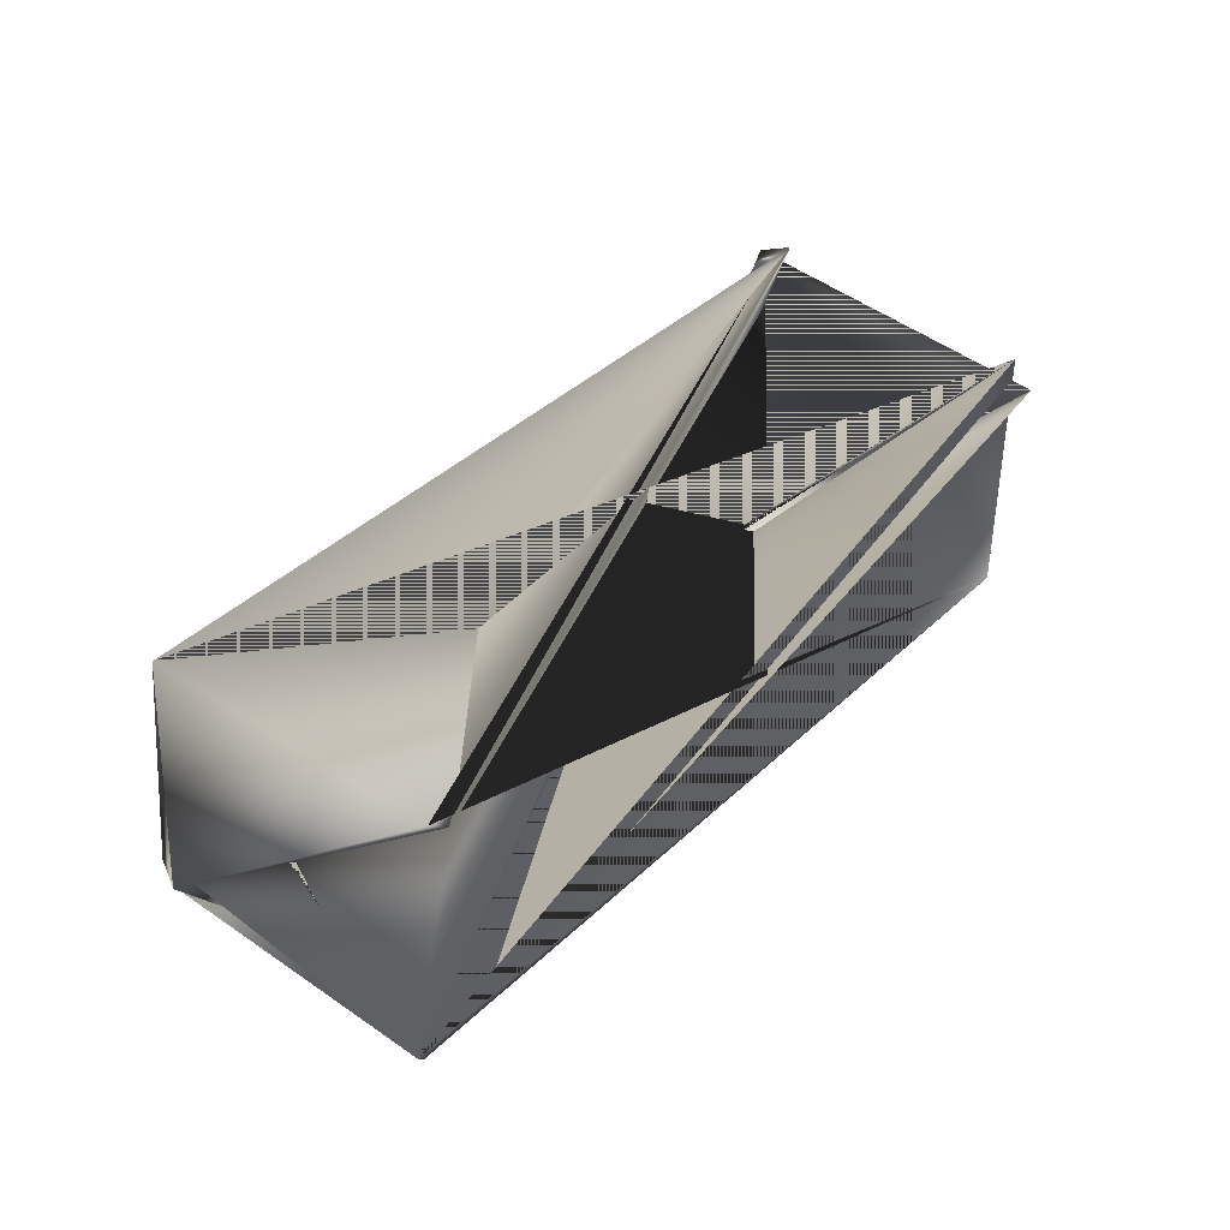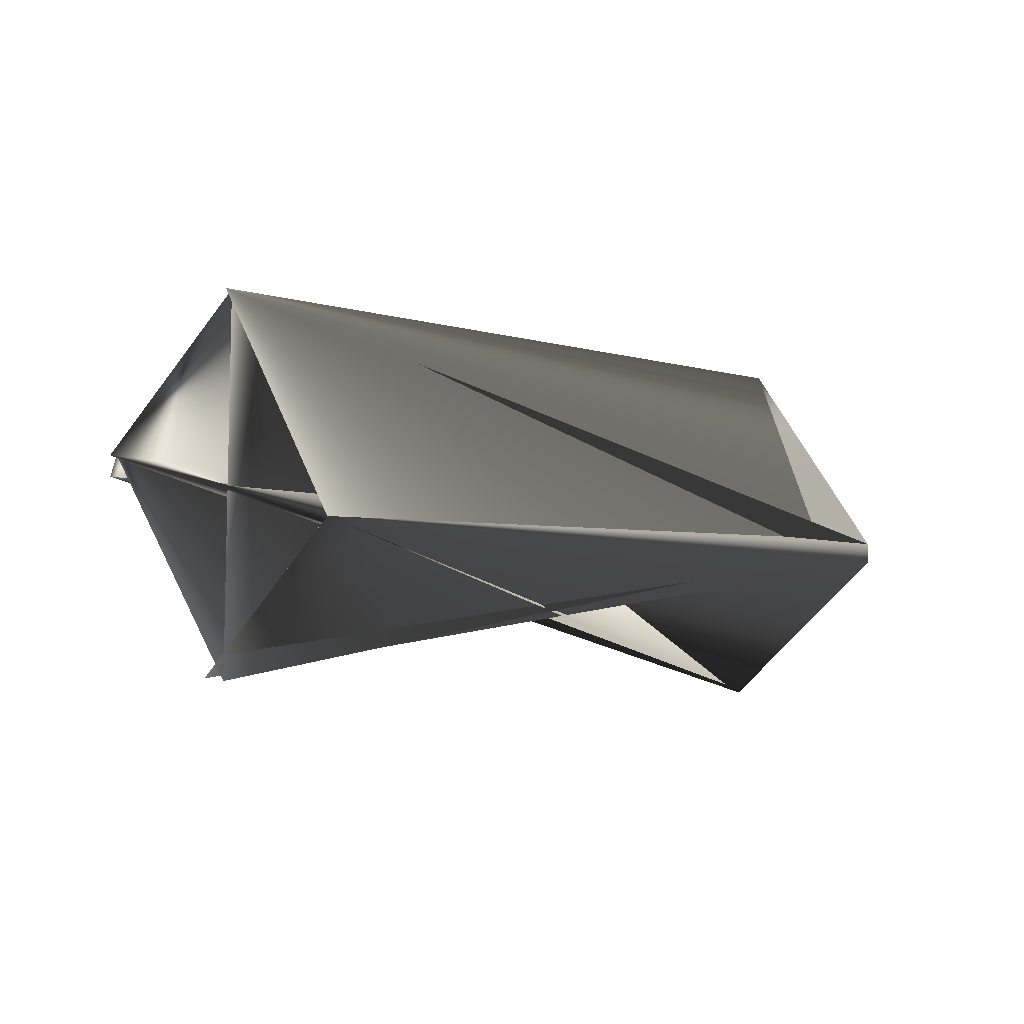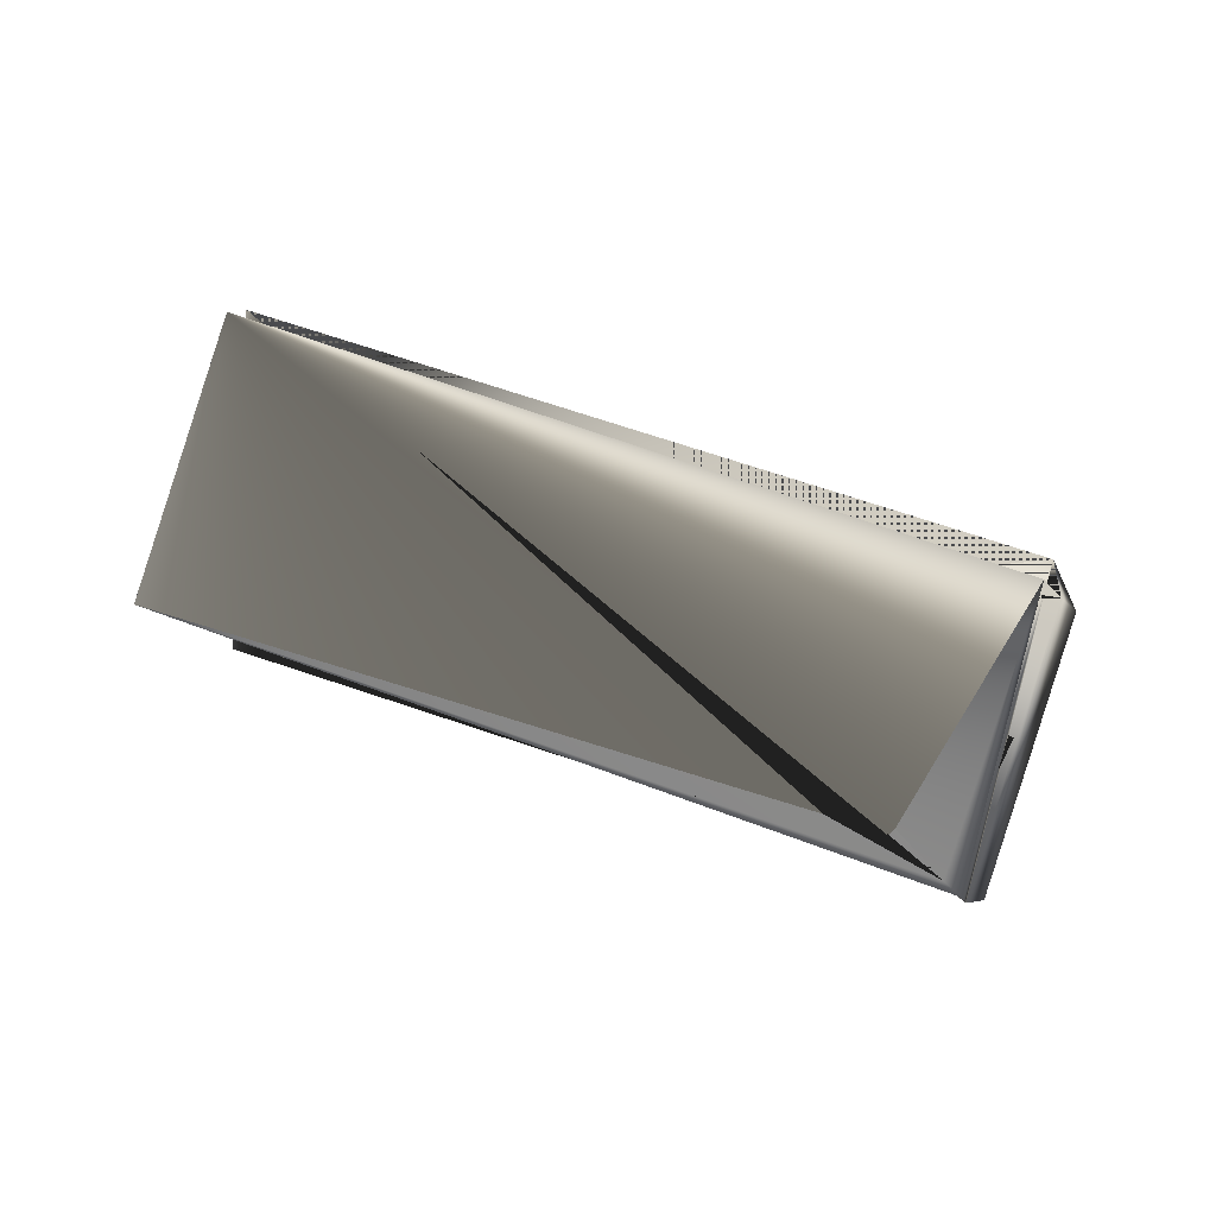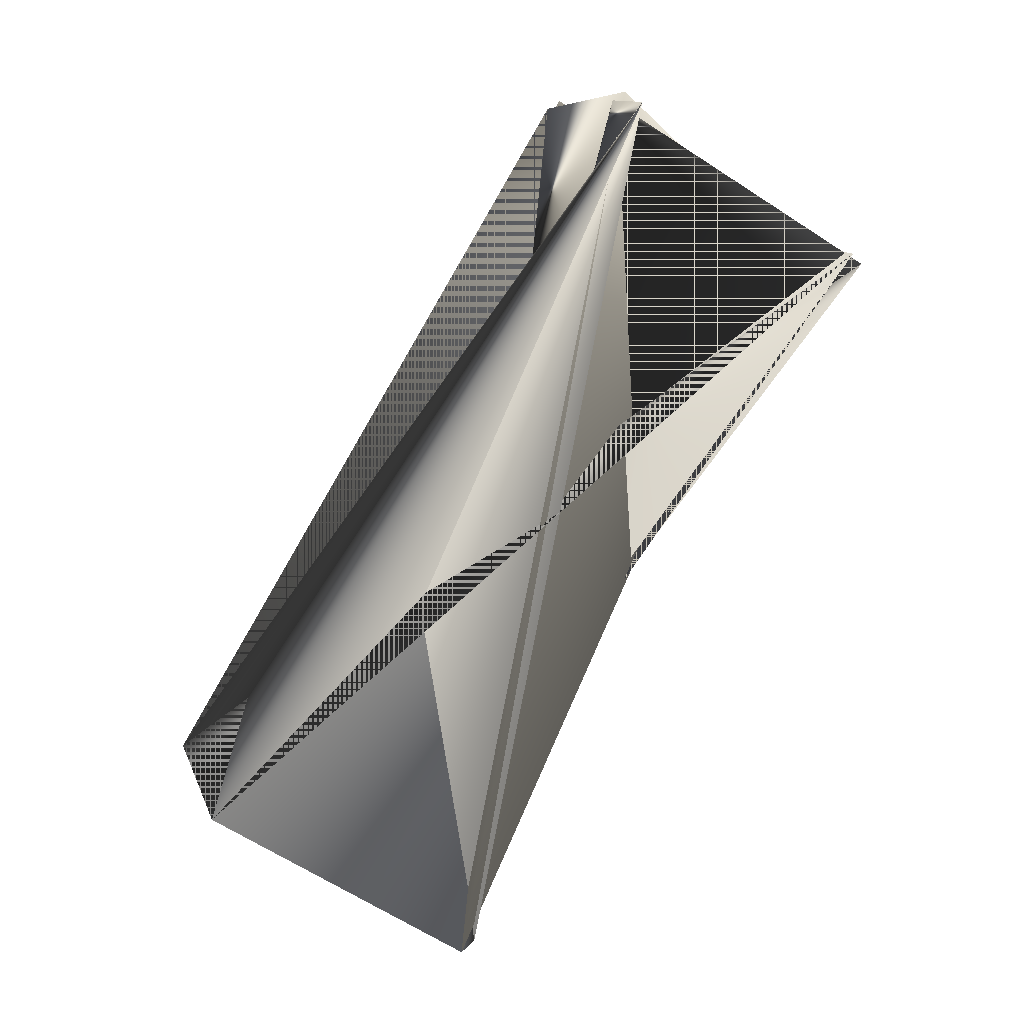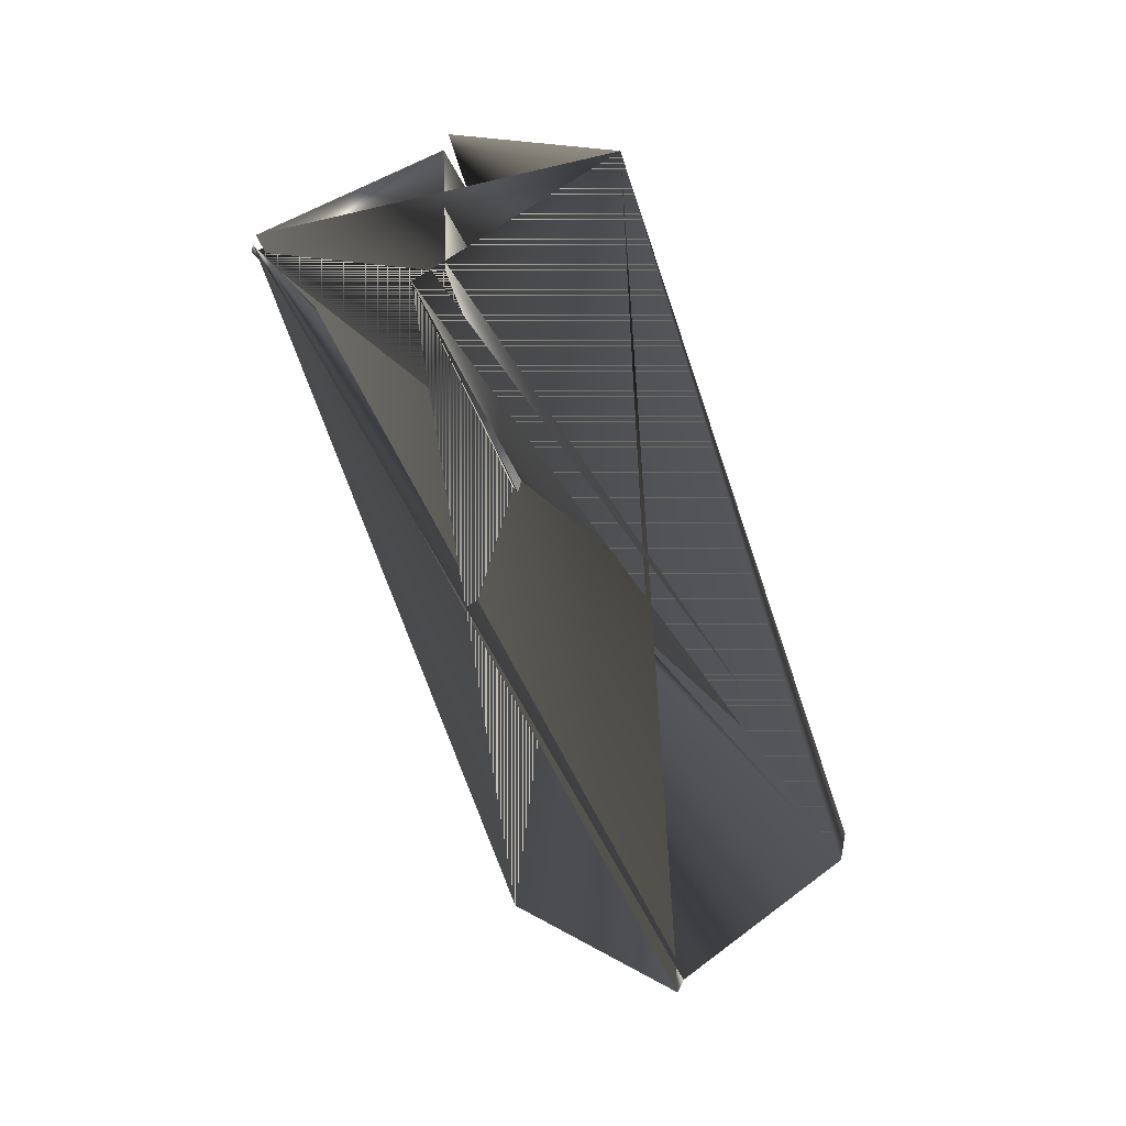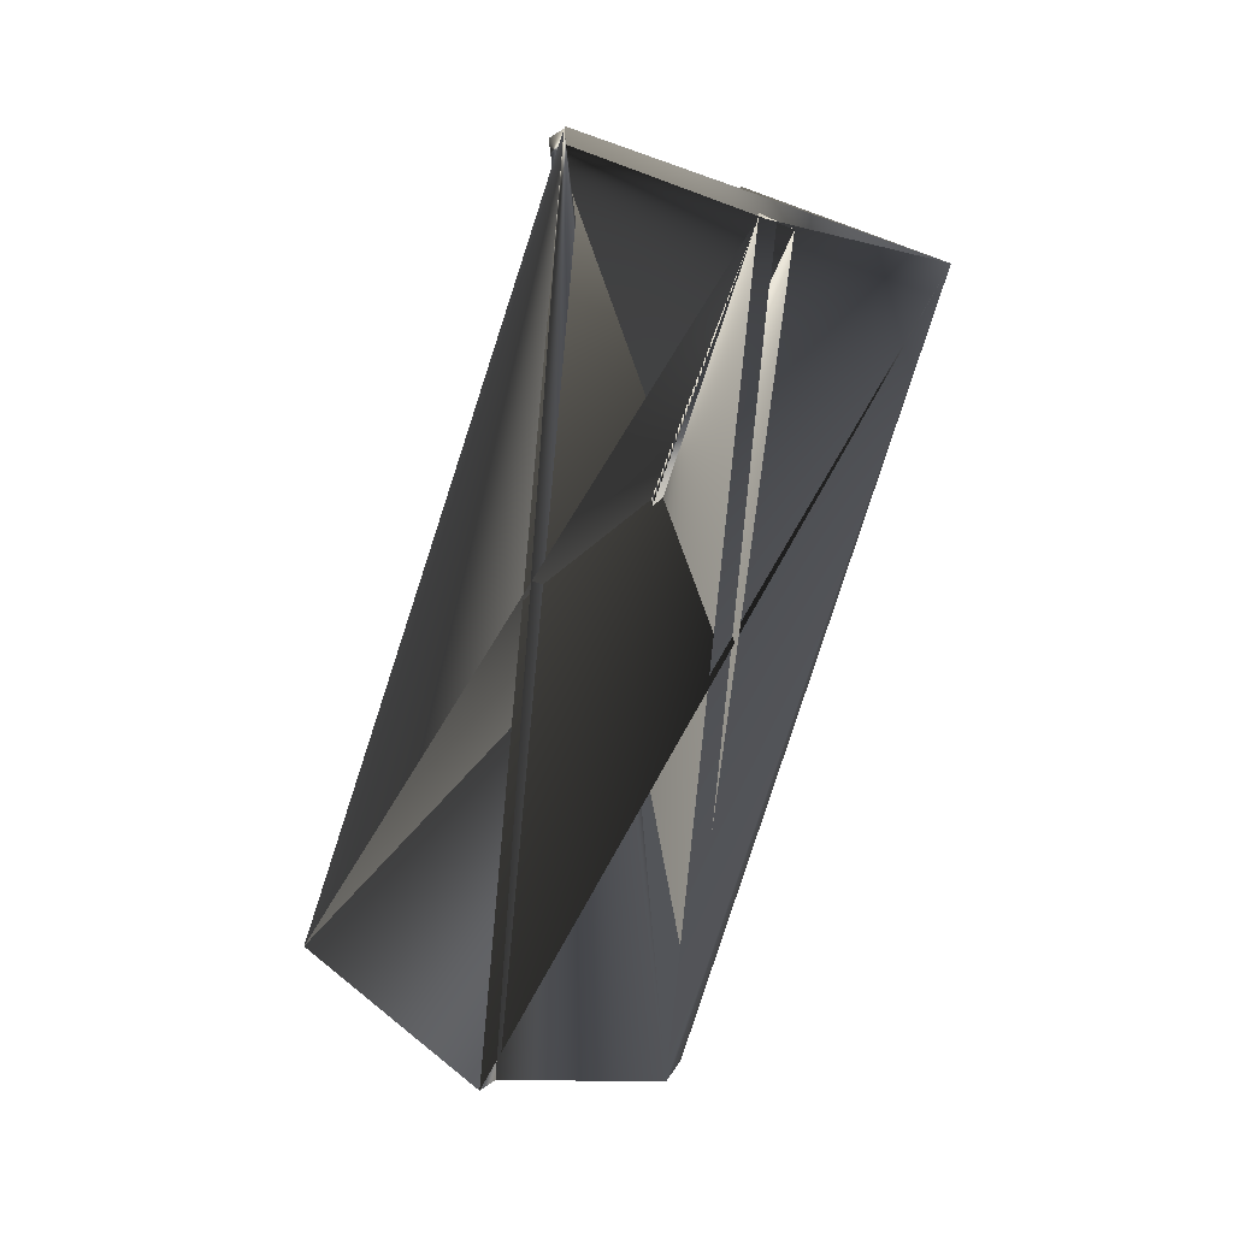
<metadata>
{"format":"obj","ext":"obj","renderer":"f3d","projection":"perspective","resolution":1024,"background":"white","views":[{"elev":-10.5,"azim":146.3,"up":"+Y"},{"elev":2.1,"azim":-78.0,"up":"+Z"},{"elev":36.5,"azim":-12.0,"up":"+Z"},{"elev":49.6,"azim":133.6,"up":"+Y"},{"elev":-58.2,"azim":-107.6,"up":"+Z"},{"elev":-73.5,"azim":-143.3,"up":"+Z"}]}
</metadata>
<code>
v -0.09694 0.3858 0.6933
v -0.113 0.3839 0.5614
v 0.07593 0.1796 0.5999
v 0.1065 0.2342 0.5354
v 0.1225 0.2362 0.6674
v 0.1126 0.2342 0.5354
v -0.07252 0.4405 0.6365
v 0.08206 0.1796 0.5923
v 0.1164 0.2272 0.6674
v -0.1031 0.3858 0.6933
v -0.1435 0.3382 0.6182
v -0.06639 0.4405 0.6365
v -0.07252 0.4405 0.6288
v -0.1069 0.3928 0.5614
v 0.1531 0.2819 0.6105
v 0.1225 0.2272 0.6598
f 1 2 3
f 1 4 5
f 1 6 4
f 1 7 6
f 1 3 7
f 1 5 2
f 8 9 10
f 8 10 11
f 8 12 13
f 8 3 9
f 8 11 12
f 8 13 3
f 3 5 8
f 3 13 5
f 14 15 11
f 14 16 5
f 14 8 11
f 14 11 8
f 14 11 16
f 14 5 15
f 14 9 3
f 14 15 5
f 14 16 9
f 14 3 11
f 14 11 15
f 14 5 16
f 2 12 3
f 2 3 12
f 2 5 3
f 5 13 3
f 9 16 10
f 4 6 16
f 4 16 13
f 4 8 5
f 4 13 8
f 10 16 11
f 6 7 11
f 6 15 16
f 6 11 15
f 7 3 11
f 12 8 3
f 12 11 8
f 12 3 13
f 15 16 5
f 15 3 13
f 15 11 3
f 15 13 16
f 15 5 16
f 8 13 3
f 8 11 3

</code>
